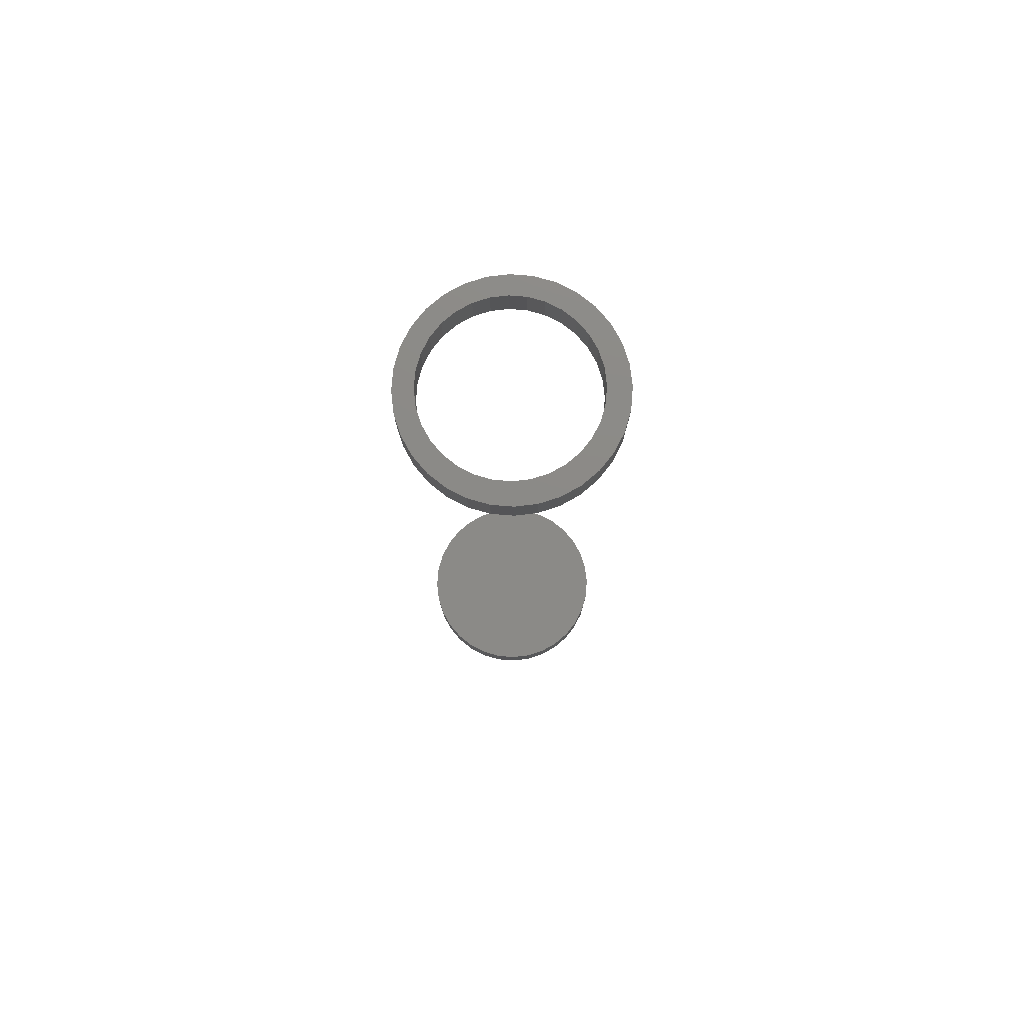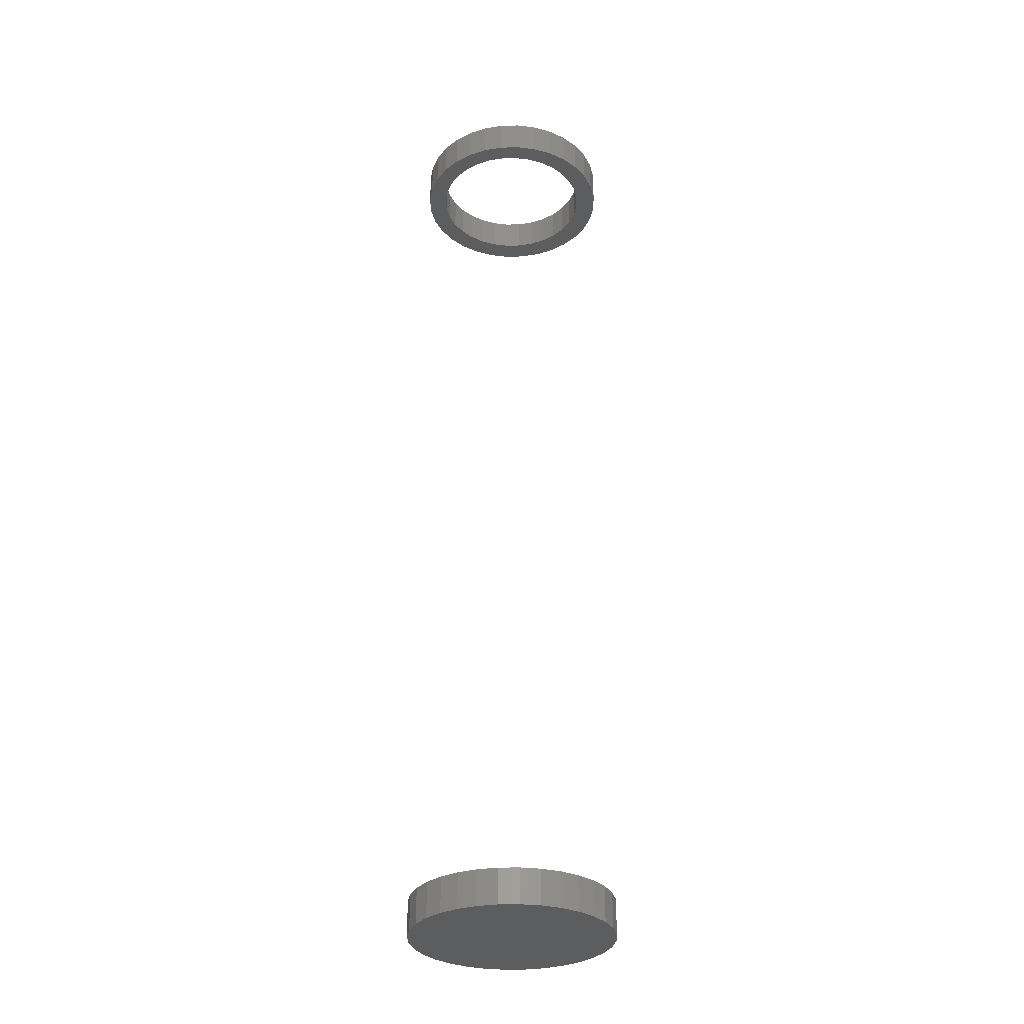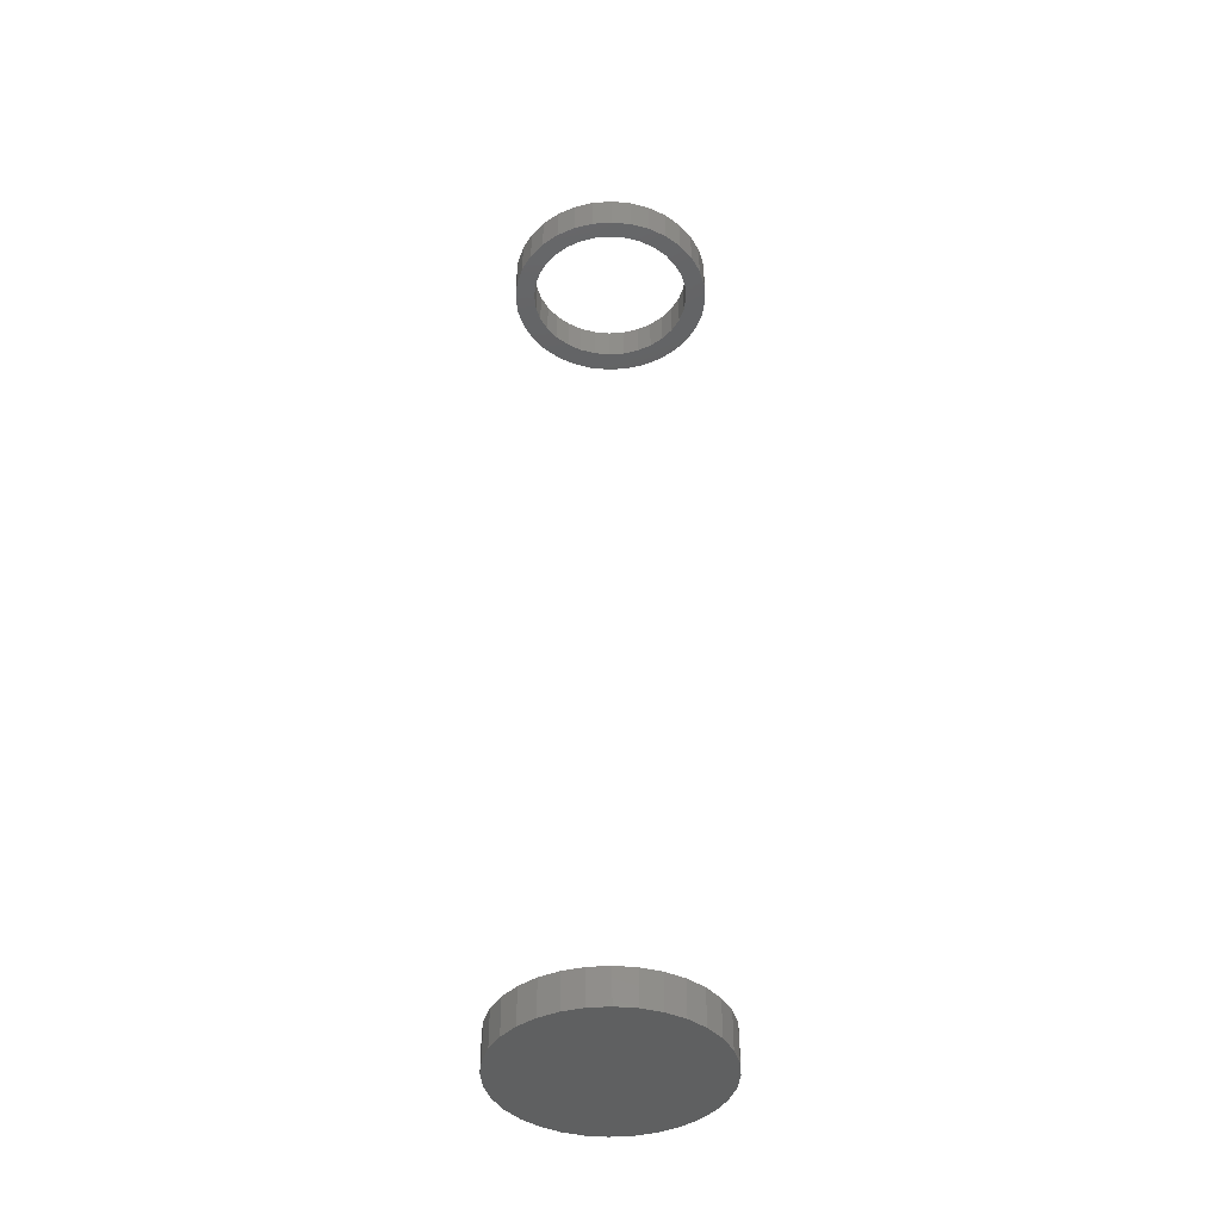
<metadata>
{"format":"stl","ext":"stl","renderer":"f3d","projection":"perspective","resolution":1024,"background":"white","views":[{"elev":77.6,"azim":44.0,"up":"+Y"},{"elev":-31.3,"azim":-60.2,"up":"+Y"},{"elev":-41.6,"azim":-79.5,"up":"+Y"}]}
</metadata>
<code>
# stl→obj: 192 verts, 380 faces
v -0.001316 -0.05469 0.1263
v 0.02333 9.969e-18 0.1239
v 0.02333 -0.05469 0.1239
v 0.04702 1.128e-17 0.1167
v 0.04702 -0.05469 0.1167
v 0.06886 1.25e-17 0.105
v 0.06886 -0.05469 0.105
v 0.088 1.356e-17 0.08932
v 0.088 -0.05469 0.08932
v 0.1037 1.443e-17 0.07018
v 0.1037 -0.05469 0.07018
v 0.1154 1.508e-17 0.04834
v 0.1154 -0.05469 0.04834
v 0.1226 1.548e-17 0.02464
v 0.1226 -0.05469 0.02464
v 0.125 -7.012e-18 1.547e-17
v 0.125 -0.05469 1.547e-17
v -0.001316 8.601e-18 0.1263
v -0.02596 -0.05469 0.1239
v -0.02596 7.233e-18 0.1239
v -0.04965 -0.05469 0.1167
v -0.04965 5.917e-18 0.1167
v -0.07149 -0.05469 0.105
v -0.07149 4.705e-18 0.105
v -0.09063 -0.05469 0.08932
v -0.09063 3.642e-18 0.08932
v -0.1063 -0.05469 0.07018
v -0.1063 2.77e-18 0.07018
v -0.118 -0.05469 0.04834
v -0.118 2.122e-18 0.04834
v -0.1252 -0.05469 0.02464
v -0.1252 1.723e-18 0.02464
v -0.1276 -0.05469 -1.547e-17
v -0.1276 7.012e-18 -1.547e-17
v -0.001316 -0.05469 -0.1263
v -0.02596 7.233e-18 -0.1239
v -0.02596 -0.05469 -0.1239
v -0.04965 5.917e-18 -0.1167
v -0.04965 -0.05469 -0.1167
v -0.07149 4.705e-18 -0.105
v -0.07149 -0.05469 -0.105
v -0.09063 3.642e-18 -0.08932
v -0.09063 -0.05469 -0.08932
v -0.1063 2.77e-18 -0.07018
v -0.1063 -0.05469 -0.07018
v -0.118 2.122e-18 -0.04834
v -0.118 -0.05469 -0.04834
v -0.1252 1.723e-18 -0.02464
v -0.1252 -0.05469 -0.02464
v -0.001316 8.601e-18 -0.1263
v 0.02333 -0.05469 -0.1239
v 0.02333 9.969e-18 -0.1239
v 0.04702 -0.05469 -0.1167
v 0.04702 1.128e-17 -0.1167
v 0.06886 -0.05469 -0.105
v 0.06886 1.25e-17 -0.105
v 0.088 -0.05469 -0.08932
v 0.088 1.356e-17 -0.08932
v 0.1037 -0.05469 -0.07018
v 0.1037 1.443e-17 -0.07018
v 0.1154 -0.05469 -0.04834
v 0.1154 1.508e-17 -0.04834
v 0.1226 -0.05469 -0.02464
v 0.1226 1.548e-17 -0.02464
v 0.03245 1.71e-18 -0.1549
v 0.001645 -9.932e-33 -0.1579
v -0.02916 -1.71e-18 -0.1549
v 0.001645 1.073e-33 0.1579
v 0.03245 1.71e-18 0.1549
v -0.02916 -1.71e-18 0.1549
v -0.05878 -3.354e-18 0.1459
v -0.1296 -7.288e-18 0.08772
v -0.1442 -8.098e-18 0.06042
v -0.11 -6.198e-18 -0.1116
v -0.05878 -3.354e-18 -0.1459
v 0.06207 3.354e-18 0.1459
v 0.08937 4.87e-18 0.1313
v 0.1133 6.198e-18 -0.1116
v 0.08937 4.87e-18 -0.1313
v 0.06207 3.354e-18 -0.1459
v -0.08608 -4.87e-18 0.1313
v -0.11 -6.198e-18 0.1116
v -0.08608 -4.87e-18 -0.1313
v -0.1532 -8.597e-18 0.0308
v -0.1562 -8.765e-18 1.934e-17
v -0.1532 -8.597e-18 -0.0308
v -0.1442 -8.098e-18 -0.06042
v -0.1296 -7.288e-18 -0.08772
v 0.1565 8.597e-18 0.0308
v 0.1475 8.098e-18 0.06042
v 0.1329 7.288e-18 0.08772
v 0.1133 6.198e-18 0.1116
v 0.1475 8.098e-18 -0.06042
v 0.1565 8.597e-18 -0.0308
v 0.1595 8.765e-18 -1.934e-17
v 0.1329 7.288e-18 -0.08772
v 0.001645 -0.05469 -0.1579
v 0.03245 -0.05469 -0.1549
v -0.02916 -0.05469 -0.1549
v 0.03245 -0.05469 0.1549
v 0.001645 -0.05469 0.1579
v -0.02916 -0.05469 0.1549
v -0.05878 -0.05469 0.1459
v -0.1296 -0.05469 0.08772
v -0.1442 -0.05469 0.06042
v -0.11 -0.05469 -0.1116
v -0.05878 -0.05469 -0.1459
v 0.06207 -0.05469 0.1459
v 0.08937 -0.05469 0.1313
v 0.08937 -0.05469 -0.1313
v 0.1133 -0.05469 -0.1116
v 0.06207 -0.05469 -0.1459
v -0.08608 -0.05469 0.1313
v -0.11 -0.05469 0.1116
v -0.08608 -0.05469 -0.1313
v -0.1296 -0.05469 -0.08772
v -0.1442 -0.05469 -0.06042
v -0.1532 -0.05469 -0.0308
v -0.1562 -0.05469 1.934e-17
v -0.1532 -0.05469 0.0308
v 0.1133 -0.05469 0.1116
v 0.1329 -0.05469 0.08772
v 0.1475 -0.05469 0.06042
v 0.1565 -0.05469 0.0308
v 0.1595 -0.05469 -1.934e-17
v 0.1565 -0.05469 -0.0308
v 0.1475 -0.05469 -0.06042
v 0.1329 -0.05469 -0.08772
v -0.1562 -1.445 1.934e-17
v -0.1562 -1.5 1.934e-17
v -0.1532 -1.445 0.0308
v -0.1532 -1.5 0.0308
v -0.1442 -1.445 0.06042
v -0.1442 -1.5 0.06042
v -0.1296 -1.445 0.08772
v -0.1296 -1.5 0.08772
v -0.11 -1.445 0.1116
v -0.11 -1.5 0.1116
v -0.08608 -1.445 0.1313
v -0.08608 -1.5 0.1313
v -0.05878 -1.445 0.1459
v -0.05878 -1.5 0.1459
v -0.02916 -1.445 0.1549
v -0.02916 -1.5 0.1549
v 0.001645 -1.445 0.1579
v 0.001645 -1.5 0.1579
v 0.03245 -1.445 0.1549
v 0.03245 -1.5 0.1549
v 0.06207 -1.445 0.1459
v 0.06207 -1.5 0.1459
v 0.08937 -1.445 0.1313
v 0.08937 -1.5 0.1313
v 0.1133 -1.445 0.1116
v 0.1133 -1.5 0.1116
v 0.1329 -1.445 0.08772
v 0.1329 -1.5 0.08772
v 0.1475 -1.445 0.06042
v 0.1475 -1.5 0.06042
v 0.1565 -1.445 0.0308
v 0.1565 -1.5 0.0308
v 0.1595 -1.445 -5.801e-17
v 0.1595 -1.5 -1.934e-17
v 0.1565 -1.445 -0.0308
v 0.1565 -1.5 -0.0308
v 0.1475 -1.445 -0.06042
v 0.1475 -1.5 -0.06042
v 0.1329 -1.445 -0.08772
v 0.1329 -1.5 -0.08772
v 0.1133 -1.445 -0.1116
v 0.1133 -1.5 -0.1116
v 0.08937 -1.445 -0.1313
v 0.08937 -1.5 -0.1313
v 0.06207 -1.445 -0.1459
v 0.06207 -1.5 -0.1459
v 0.03245 -1.445 -0.1549
v 0.03245 -1.5 -0.1549
v 0.001645 -1.445 -0.1579
v 0.001645 -1.5 -0.1579
v -0.02916 -1.445 -0.1549
v -0.02916 -1.5 -0.1549
v -0.05878 -1.445 -0.1459
v -0.05878 -1.5 -0.1459
v -0.08608 -1.445 -0.1313
v -0.08608 -1.5 -0.1313
v -0.11 -1.445 -0.1116
v -0.11 -1.5 -0.1116
v -0.1296 -1.445 -0.08772
v -0.1296 -1.5 -0.08772
v -0.1442 -1.445 -0.06042
v -0.1442 -1.5 -0.06042
v -0.1532 -1.445 -0.0308
v -0.1532 -1.5 -0.0308
f 1 2 3
f 3 2 4
f 3 4 5
f 5 4 6
f 5 6 7
f 7 6 8
f 7 8 9
f 9 8 10
f 9 10 11
f 11 10 12
f 11 12 13
f 13 12 14
f 13 14 15
f 15 14 16
f 15 16 17
f 2 1 18
f 18 1 19
f 18 19 20
f 20 19 21
f 20 21 22
f 22 21 23
f 22 23 24
f 24 23 25
f 24 25 26
f 26 25 27
f 26 27 28
f 28 27 29
f 28 29 30
f 30 29 31
f 30 31 32
f 32 31 33
f 32 33 34
f 35 36 37
f 37 36 38
f 37 38 39
f 39 38 40
f 39 40 41
f 41 40 42
f 41 42 43
f 43 42 44
f 43 44 45
f 45 44 46
f 45 46 47
f 47 46 48
f 47 48 49
f 49 48 34
f 49 34 33
f 36 35 50
f 50 35 51
f 50 51 52
f 52 51 53
f 52 53 54
f 54 53 55
f 54 55 56
f 56 55 57
f 56 57 58
f 58 57 59
f 58 59 60
f 60 59 61
f 60 61 62
f 62 61 63
f 62 63 64
f 64 63 17
f 64 17 16
f 50 65 66
f 67 50 66
f 68 69 18
f 18 70 68
f 71 70 18
f 72 26 28
f 28 73 72
f 74 42 40
f 38 74 40
f 67 75 50
f 18 69 76
f 76 77 18
f 2 18 77
f 4 2 77
f 54 78 79
f 52 54 79
f 50 52 79
f 50 79 80
f 80 65 50
f 81 71 18
f 81 18 20
f 81 20 22
f 81 22 82
f 82 22 24
f 82 24 26
f 82 26 72
f 83 74 38
f 83 38 36
f 83 36 50
f 83 50 75
f 28 30 73
f 73 30 32
f 73 32 84
f 84 32 34
f 84 34 85
f 85 34 48
f 85 48 86
f 86 48 46
f 86 46 87
f 87 46 44
f 87 44 88
f 88 44 42
f 88 42 74
f 14 12 89
f 89 12 10
f 89 10 90
f 90 10 8
f 90 8 91
f 91 8 6
f 91 6 92
f 92 6 4
f 92 4 77
f 60 62 93
f 93 62 64
f 93 64 94
f 94 64 16
f 94 16 95
f 95 16 14
f 95 14 89
f 54 56 78
f 78 56 58
f 78 58 96
f 96 58 60
f 96 60 93
f 97 98 35
f 97 35 99
f 1 100 101
f 101 102 1
f 1 102 103
f 27 25 104
f 104 105 27
f 41 43 106
f 41 106 39
f 35 107 99
f 108 100 1
f 1 109 108
f 109 1 3
f 109 3 5
f 110 111 53
f 110 53 51
f 110 51 35
f 112 110 35
f 35 98 112
f 113 114 21
f 113 21 19
f 113 19 1
f 113 1 103
f 114 104 25
f 114 25 23
f 114 23 21
f 115 107 35
f 115 35 37
f 115 37 39
f 115 39 106
f 106 43 116
f 116 43 45
f 116 45 117
f 117 45 47
f 117 47 118
f 118 47 49
f 118 49 119
f 119 49 33
f 119 33 120
f 120 33 31
f 120 31 105
f 105 31 29
f 105 29 27
f 109 5 121
f 121 5 7
f 121 7 122
f 122 7 9
f 122 9 123
f 123 9 11
f 123 11 124
f 124 11 13
f 124 13 15
f 124 15 125
f 125 15 17
f 125 17 126
f 126 17 63
f 126 63 127
f 127 63 61
f 127 61 59
f 127 59 128
f 128 59 57
f 128 57 111
f 111 57 55
f 111 55 53
f 129 130 131
f 131 130 132
f 131 132 133
f 133 132 134
f 133 134 135
f 135 134 136
f 135 136 137
f 137 136 138
f 137 138 139
f 139 138 140
f 139 140 141
f 141 140 142
f 141 142 143
f 143 142 144
f 143 144 145
f 145 144 146
f 145 146 147
f 147 146 148
f 147 148 149
f 149 148 150
f 149 150 151
f 151 150 152
f 151 152 153
f 153 152 154
f 153 154 155
f 155 154 156
f 155 156 157
f 157 156 158
f 157 158 159
f 159 158 160
f 159 160 161
f 161 160 162
f 85 119 84
f 84 119 120
f 84 120 73
f 73 120 105
f 73 105 72
f 72 105 104
f 72 104 82
f 82 104 114
f 82 114 81
f 81 114 113
f 81 113 71
f 71 113 103
f 71 103 70
f 70 103 102
f 70 102 68
f 68 102 101
f 68 101 69
f 69 101 100
f 69 100 76
f 76 100 108
f 76 108 77
f 77 108 109
f 77 109 92
f 92 109 121
f 92 121 91
f 91 121 122
f 91 122 90
f 90 122 123
f 90 123 89
f 89 123 124
f 89 124 95
f 95 124 125
f 161 162 163
f 163 162 164
f 163 164 165
f 165 164 166
f 165 166 167
f 167 166 168
f 167 168 169
f 169 168 170
f 169 170 171
f 171 170 172
f 171 172 173
f 173 172 174
f 173 174 175
f 175 174 176
f 175 176 177
f 177 176 178
f 177 178 179
f 179 178 180
f 179 180 181
f 181 180 182
f 181 182 183
f 183 182 184
f 183 184 185
f 185 184 186
f 185 186 187
f 187 186 188
f 187 188 189
f 189 188 190
f 189 190 191
f 191 190 192
f 191 192 129
f 129 192 130
f 95 125 94
f 94 125 126
f 94 126 93
f 93 126 127
f 93 127 96
f 96 127 128
f 96 128 78
f 78 128 111
f 78 111 79
f 79 111 110
f 79 110 80
f 80 110 112
f 80 112 65
f 65 112 98
f 65 98 66
f 66 98 97
f 66 97 67
f 67 97 99
f 67 99 75
f 75 99 107
f 75 107 83
f 83 107 115
f 83 115 74
f 74 115 106
f 74 106 88
f 88 106 116
f 88 116 87
f 87 116 117
f 87 117 86
f 86 117 118
f 86 118 85
f 85 118 119
f 145 147 143
f 141 143 147
f 149 141 147
f 175 179 173
f 177 179 175
f 179 181 173
f 173 181 183
f 173 183 171
f 171 183 185
f 171 185 169
f 169 185 187
f 169 187 167
f 167 187 189
f 167 189 165
f 165 189 191
f 165 191 163
f 163 191 129
f 163 129 161
f 161 129 131
f 161 131 159
f 159 131 133
f 159 133 157
f 157 133 135
f 157 135 155
f 155 135 137
f 155 137 153
f 153 137 139
f 153 139 151
f 151 139 141
f 151 141 149
f 144 148 146
f 148 144 142
f 148 142 150
f 174 180 176
f 176 180 178
f 150 142 152
f 152 142 140
f 152 140 154
f 154 140 138
f 154 138 156
f 156 138 136
f 156 136 158
f 158 136 134
f 158 134 160
f 160 134 132
f 160 132 162
f 162 132 130
f 162 130 164
f 164 130 192
f 164 192 166
f 166 192 190
f 166 190 168
f 168 190 188
f 168 188 170
f 170 188 186
f 170 186 172
f 172 186 184
f 172 184 174
f 174 184 182
f 174 182 180

</code>
